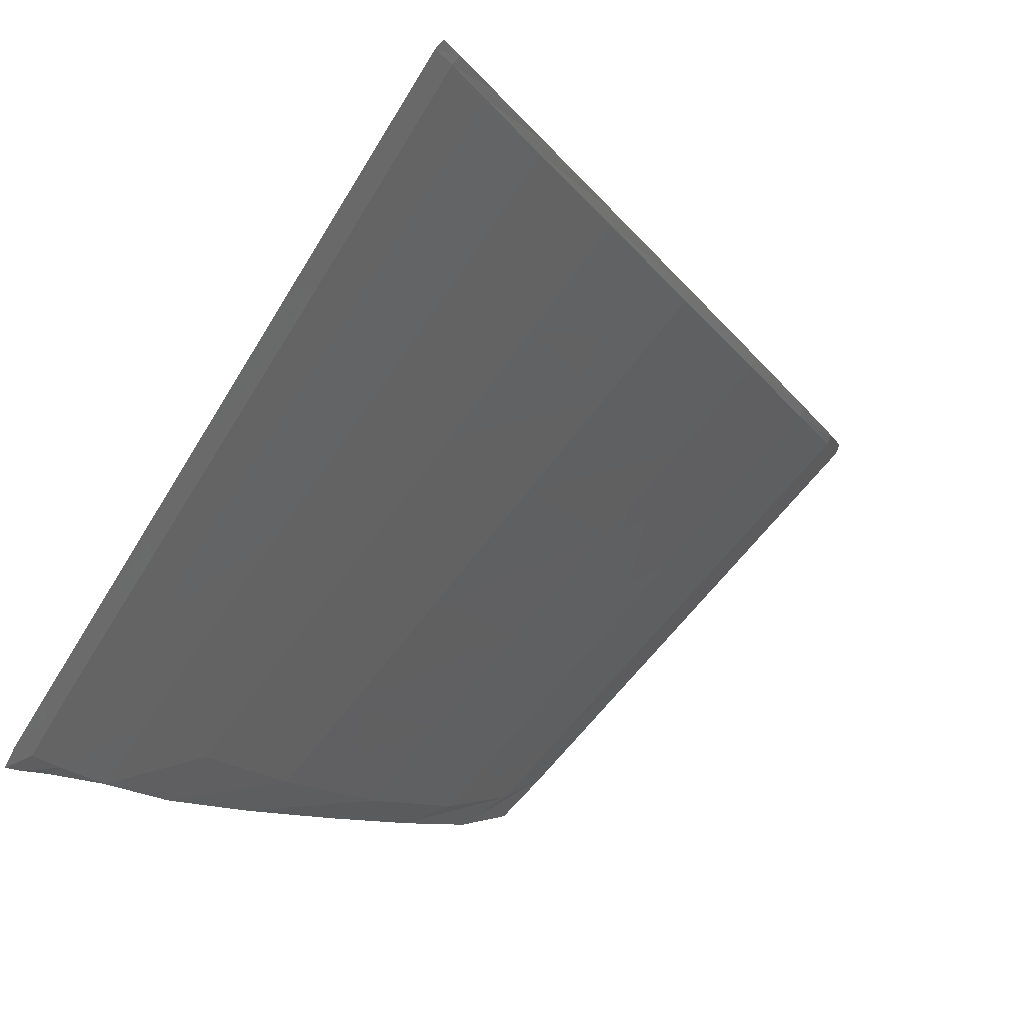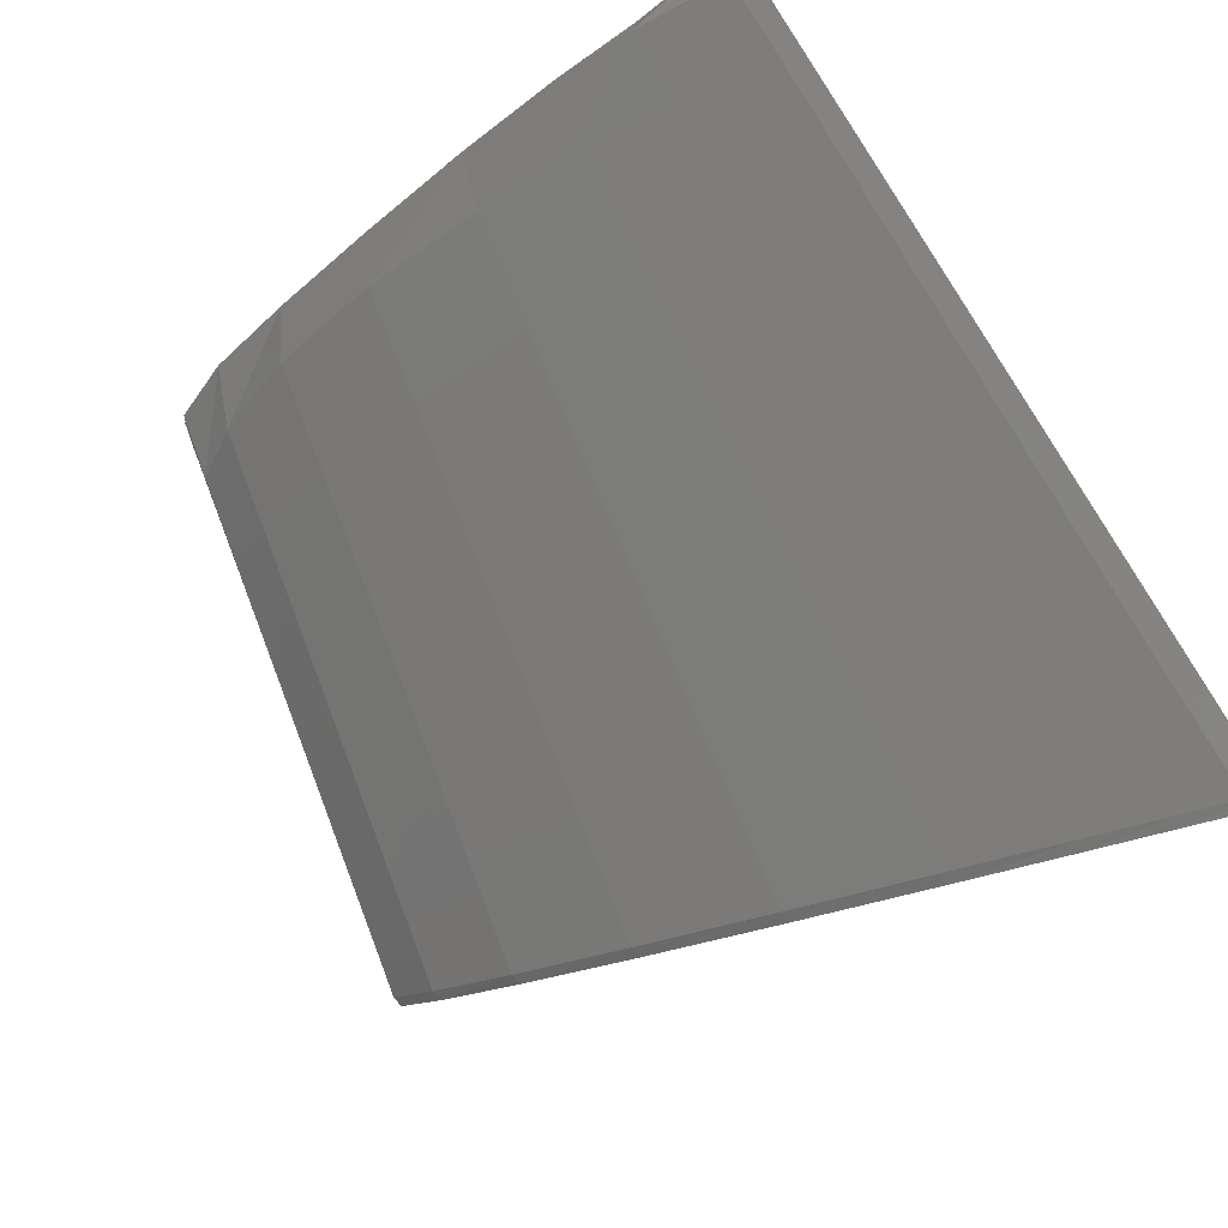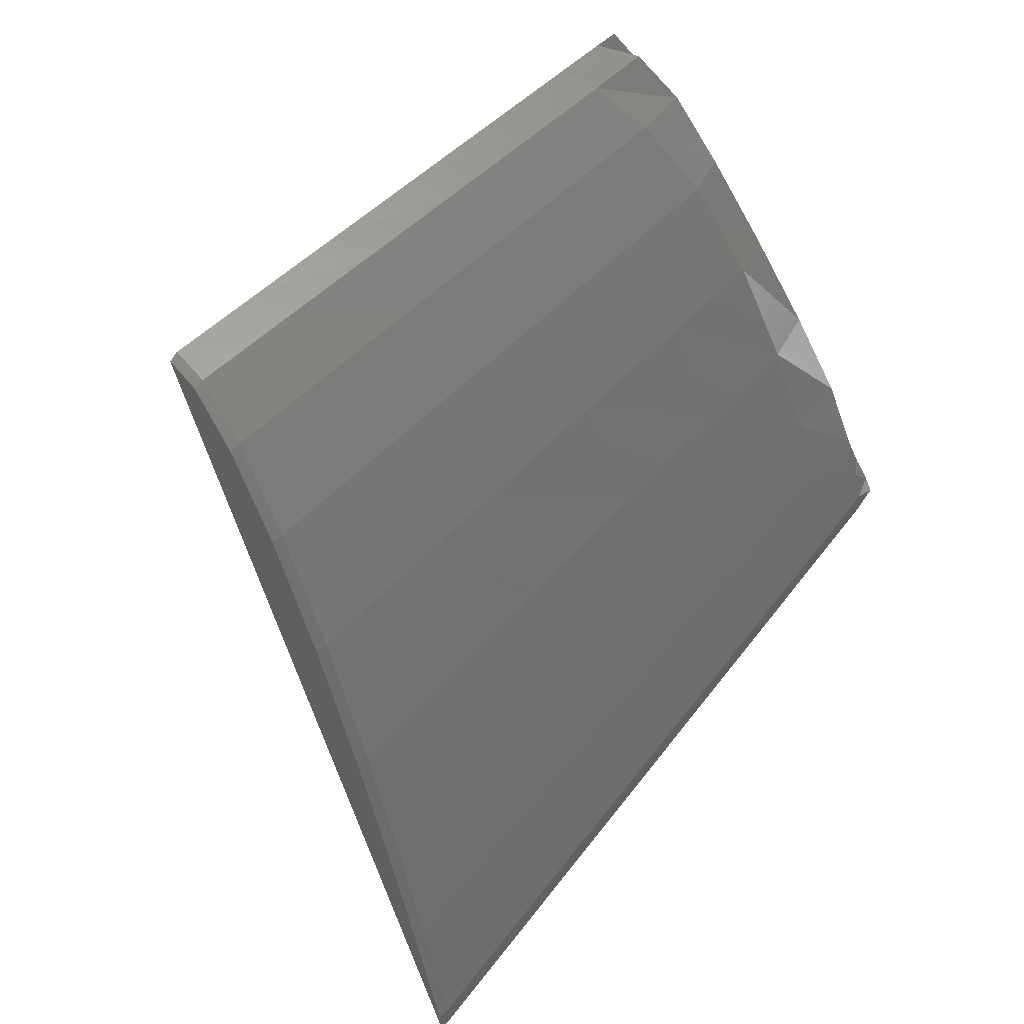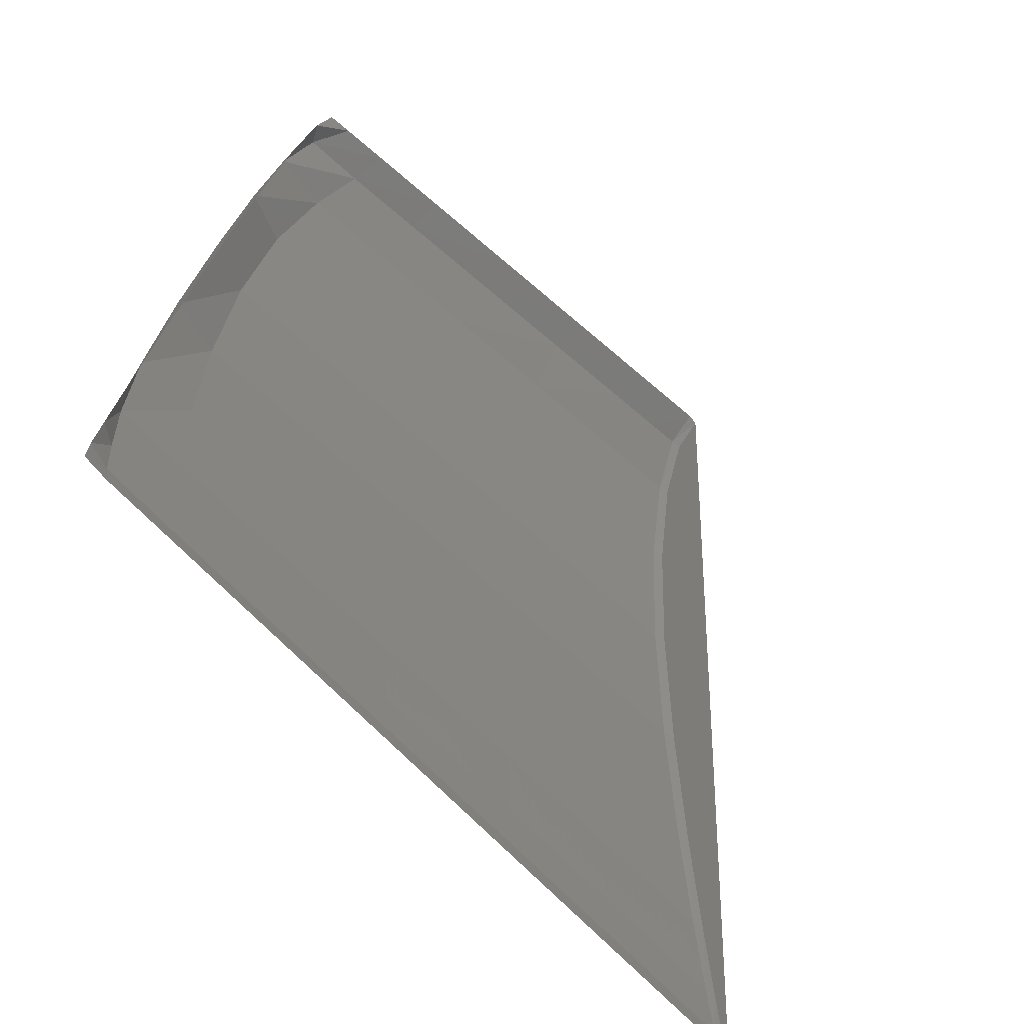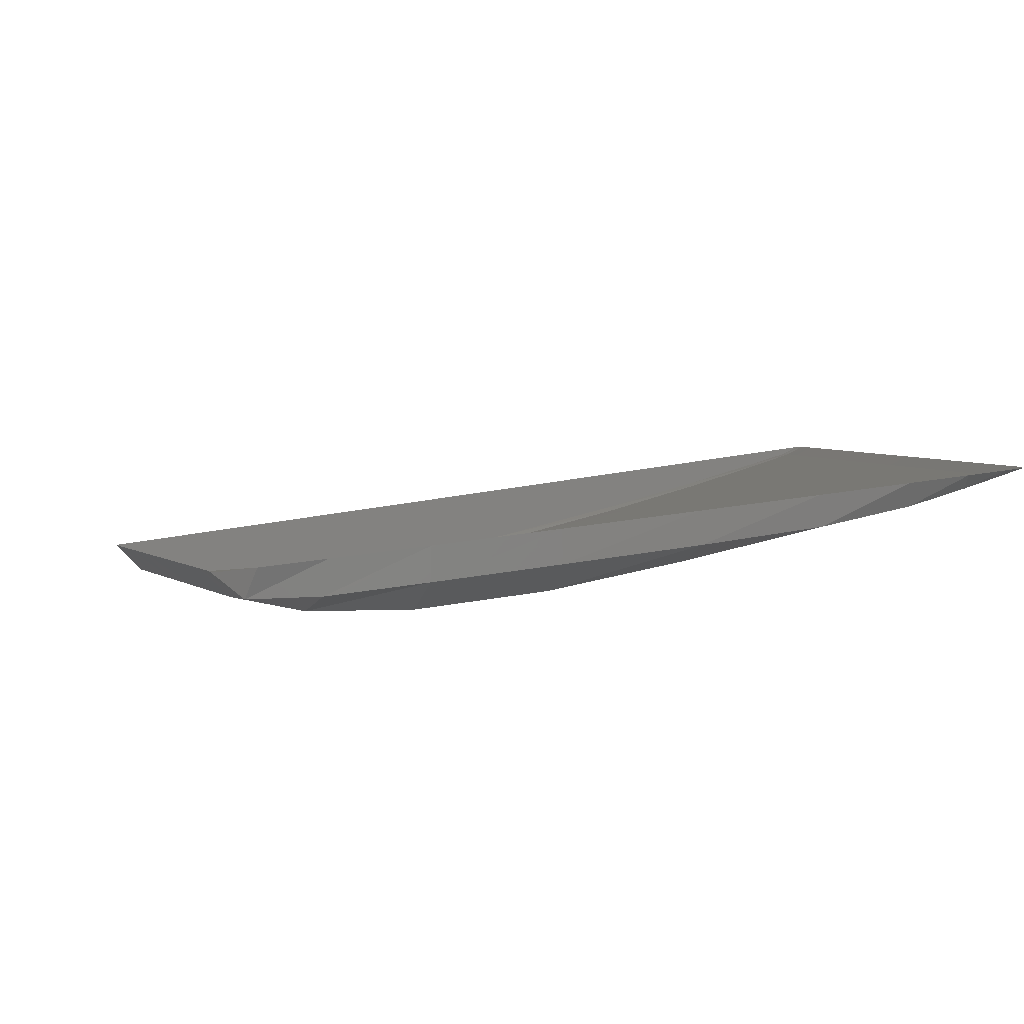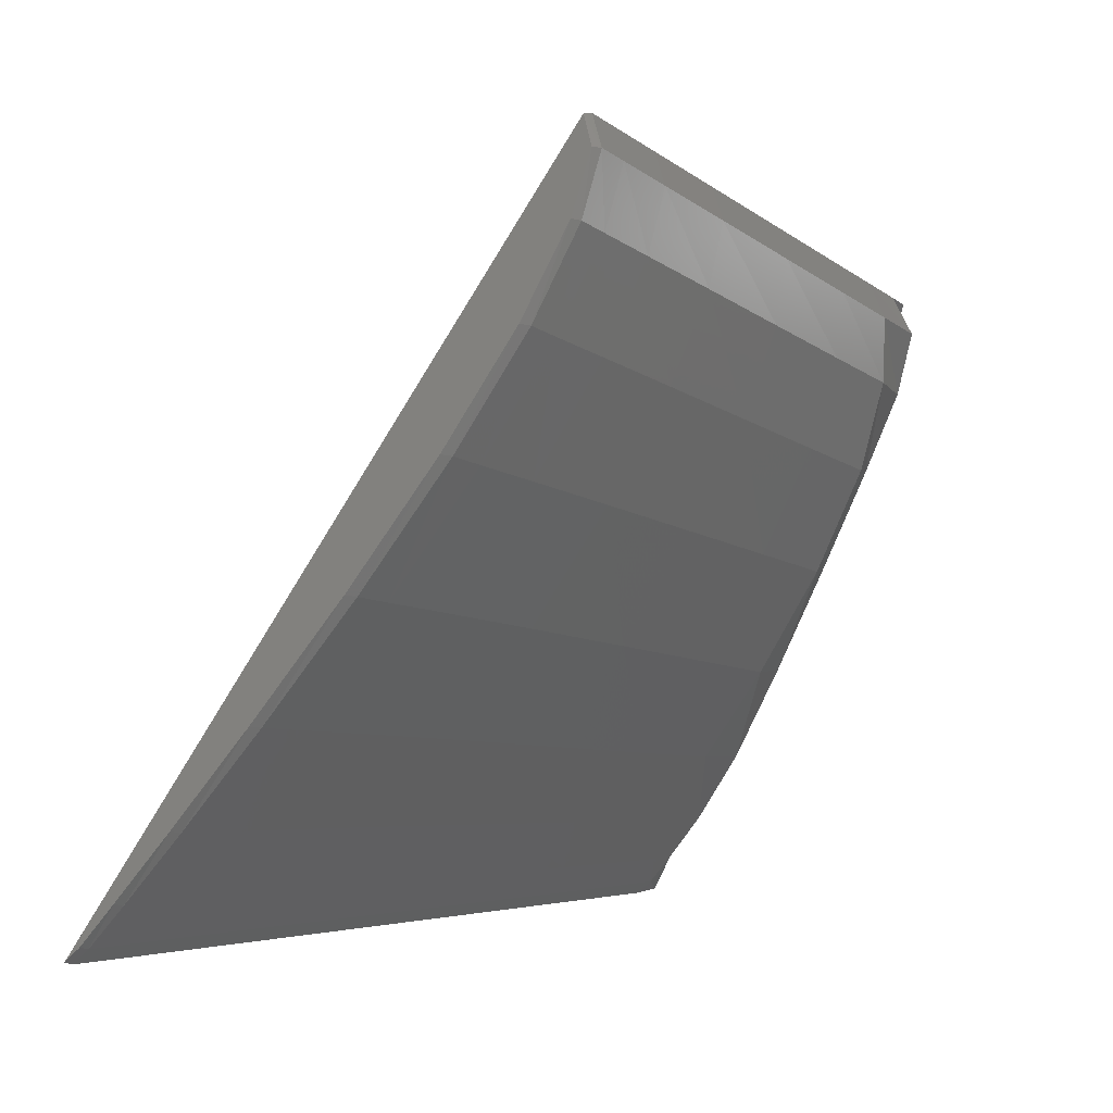
<metadata>
{"format":"stl","ext":"stl","renderer":"f3d","projection":"perspective","resolution":1024,"background":"white","views":[{"elev":-11.1,"azim":131.8,"up":"+Y"},{"elev":-46.4,"azim":45.1,"up":"+Z"},{"elev":-45.8,"azim":-62.4,"up":"+Z"},{"elev":33.8,"azim":103.1,"up":"+Z"},{"elev":48.4,"azim":-9.7,"up":"+Z"},{"elev":-72.6,"azim":-110.6,"up":"+Z"}]}
</metadata>
<code>
# stl→obj: 121 verts, 200 faces
v 0.8831 -0.04635 0.04635
v 0.8804 -0.04798 0.04582
v 0.8793 -0.04714 0.04714
v 0.8873 -0.04546 0.04546
v 0.8837 -0.04815 0.04429
v 0.8924 -0.0444 0.0444
v 0.8889 -0.04754 0.04274
v 0.898 -0.04323 0.04323
v 0.8956 -0.04616 0.04129
v 0.9037 -0.04205 0.04205
v 0.9033 -0.04422 0.04003
v 0.909 -0.04094 0.04094
v 0.9107 -0.04212 0.03905
v 0.9135 -0.04 0.04
v 0.9168 -0.04029 0.03834
v 0.9171 -0.03925 0.03925
v 0.9211 -0.03894 0.03788
v 0.9198 -0.03869 0.03869
v 0.9237 -0.0381 0.03762
v 0.9217 -0.03828 0.03828
v 0.9248 -0.03764 0.03764
v 0.9231 -0.038 0.038
v 0.8804 -0.04846 0.04615
v 0.8792 -0.04755 0.04755
v 0.8836 -0.04868 0.04459
v 0.8888 -0.04812 0.04301
v 0.8956 -0.04677 0.04155
v 0.9033 -0.04483 0.04031
v 0.9107 -0.04271 0.03935
v 0.9169 -0.04081 0.03866
v 0.9213 -0.0394 0.03823
v 0.9239 -0.03851 0.03799
v 0.925 -0.03803 0.03803
v 0.8807 -0.04975 0.04744
v 0.8795 -0.04882 0.04882
v 0.884 -0.05 0.04593
v 0.8892 -0.0495 0.04444
v 0.896 -0.04823 0.04307
v 0.9036 -0.04637 0.04191
v 0.9109 -0.04431 0.041
v 0.917 -0.04247 0.04034
v 0.9213 -0.04107 0.03992
v 0.9239 -0.04021 0.03968
v 0.925 -0.03976 0.03976
v 0.8815 -0.05224 0.04995
v 0.8802 -0.05129 0.05129
v 0.8847 -0.05257 0.04856
v 0.8899 -0.05222 0.04723
v 0.8966 -0.05112 0.04605
v 0.9041 -0.04944 0.04508
v 0.9113 -0.04755 0.04432
v 0.9172 -0.04584 0.04376
v 0.9213 -0.04454 0.0434
v 0.9238 -0.04373 0.0432
v 0.9249 -0.0433 0.0433
v 0.8825 -0.05597 0.0537
v 0.8813 -0.05497 0.05497
v 0.8858 -0.05643 0.05249
v 0.891 -0.0563 0.05143
v 0.8976 -0.05548 0.05057
v 0.905 -0.0541 0.04989
v 0.9119 -0.05247 0.04938
v 0.9175 -0.05099 0.049
v 0.9215 -0.04986 0.04875
v 0.9238 -0.04915 0.04863
v 0.9249 -0.04875 0.04875
v 0.8838 -0.06042 0.05817
v 0.8826 -0.05934 0.05934
v 0.8871 -0.06107 0.05721
v 0.8923 -0.06124 0.05651
v 0.8989 -0.06078 0.05604
v 0.9061 -0.05973 0.05572
v 0.9128 -0.0584 0.05547
v 0.918 -0.05717 0.05529
v 0.9216 -0.05624 0.05518
v 0.9239 -0.05565 0.05514
v 0.9249 -0.05528 0.05528
v 0.885 -0.06464 0.06242
v 0.8837 -0.06346 0.06346
v 0.8884 -0.06557 0.06179
v 0.8936 -0.0661 0.0615
v 0.9001 -0.06596 0.0614
v 0.9072 -0.06516 0.06134
v 0.9135 -0.06404 0.06127
v 0.9185 -0.06299 0.06121
v 0.9218 -0.06219 0.06118
v 0.9239 -0.06169 0.06118
v 0.9249 -0.06134 0.06134
v 0.886 -0.06795 0.06575
v 0.8846 -0.06658 0.06658
v 0.8894 -0.06929 0.06558
v 0.8946 -0.07011 0.06562
v 0.9011 -0.07009 0.06567
v 0.908 -0.06936 0.06569
v 0.9141 -0.06832 0.06567
v 0.9188 -0.06735 0.06564
v 0.9219 -0.0666 0.06562
v 0.9239 -0.06611 0.06561
v 0.9249 -0.06576 0.06576
v 0.8867 -0.07028 0.06822
v 0.8852 -0.0685 0.0685
v 0.8903 -0.07097 0.06851
v 0.8953 -0.07107 0.06865
v 0.9017 -0.07103 0.06866
v 0.9084 -0.07089 0.06857
v 0.9144 -0.07059 0.06841
v 0.9189 -0.06994 0.06829
v 0.9219 -0.06923 0.06825
v 0.9238 -0.06872 0.0682
v 0.9249 -0.06831 0.06831
v 0.8875 -0.06971 0.06971
v 0.8855 -0.06942 0.06942
v 0.8908 -0.06985 0.06985
v 0.8956 -0.06993 0.06993
v 0.9018 -0.06991 0.06991
v 0.9084 -0.06981 0.06981
v 0.9144 -0.06969 0.06969
v 0.9189 -0.06957 0.06957
v 0.9218 -0.06949 0.06949
v 0.9237 -0.06943 0.06943
v 0.9247 -0.06934 0.06934
f 1 2 3
f 1 4 2
f 4 5 2
f 4 6 5
f 6 7 5
f 6 8 7
f 8 9 7
f 8 10 9
f 10 11 9
f 10 12 11
f 12 13 11
f 12 14 13
f 14 15 13
f 14 16 15
f 16 17 15
f 16 18 17
f 18 19 17
f 18 20 19
f 20 21 19
f 20 22 21
f 3 23 24
f 3 2 23
f 2 25 23
f 2 5 25
f 5 26 25
f 5 7 26
f 7 27 26
f 7 9 27
f 9 28 27
f 9 11 28
f 11 29 28
f 11 13 29
f 13 30 29
f 13 15 30
f 15 31 30
f 15 17 31
f 17 32 31
f 17 19 32
f 19 33 32
f 19 21 33
f 24 34 35
f 24 23 34
f 23 36 34
f 23 25 36
f 25 37 36
f 25 26 37
f 26 38 37
f 26 27 38
f 27 39 38
f 27 28 39
f 28 40 39
f 28 29 40
f 29 41 40
f 29 30 41
f 30 42 41
f 30 31 42
f 31 43 42
f 31 32 43
f 32 44 43
f 32 33 44
f 35 45 46
f 35 34 45
f 34 47 45
f 34 36 47
f 36 48 47
f 36 37 48
f 37 49 48
f 37 38 49
f 38 50 49
f 38 39 50
f 39 51 50
f 39 40 51
f 40 52 51
f 40 41 52
f 41 53 52
f 41 42 53
f 42 54 53
f 42 43 54
f 43 55 54
f 43 44 55
f 46 56 57
f 46 45 56
f 45 58 56
f 45 47 58
f 47 59 58
f 47 48 59
f 48 60 59
f 48 49 60
f 49 61 60
f 49 50 61
f 50 62 61
f 50 51 62
f 51 63 62
f 51 52 63
f 52 64 63
f 52 53 64
f 53 65 64
f 53 54 65
f 54 66 65
f 54 55 66
f 57 67 68
f 57 56 67
f 56 69 67
f 56 58 69
f 58 70 69
f 58 59 70
f 59 71 70
f 59 60 71
f 60 72 71
f 60 61 72
f 61 73 72
f 61 62 73
f 62 74 73
f 62 63 74
f 63 75 74
f 63 64 75
f 64 76 75
f 64 65 76
f 65 77 76
f 65 66 77
f 68 78 79
f 68 67 78
f 67 80 78
f 67 69 80
f 69 81 80
f 69 70 81
f 70 82 81
f 70 71 82
f 71 83 82
f 71 72 83
f 72 84 83
f 72 73 84
f 73 85 84
f 73 74 85
f 74 86 85
f 74 75 86
f 75 87 86
f 75 76 87
f 76 88 87
f 76 77 88
f 79 89 90
f 79 78 89
f 78 91 89
f 78 80 91
f 80 92 91
f 80 81 92
f 81 93 92
f 81 82 93
f 82 94 93
f 82 83 94
f 83 95 94
f 83 84 95
f 84 96 95
f 84 85 96
f 85 97 96
f 85 86 97
f 86 98 97
f 86 87 98
f 87 99 98
f 87 88 99
f 90 100 101
f 90 89 100
f 89 102 100
f 89 91 102
f 91 103 102
f 91 92 103
f 92 104 103
f 92 93 104
f 93 105 104
f 93 94 105
f 94 106 105
f 94 95 106
f 95 107 106
f 95 96 107
f 96 108 107
f 96 97 108
f 97 109 108
f 97 98 109
f 98 110 109
f 98 99 110
f 101 111 112
f 101 100 111
f 100 113 111
f 100 102 113
f 102 114 113
f 102 103 114
f 103 115 114
f 103 104 115
f 104 116 115
f 104 105 116
f 105 117 116
f 105 106 117
f 106 118 117
f 106 107 118
f 107 119 118
f 107 108 119
f 108 120 119
f 108 109 120
f 109 121 120
f 109 110 121

</code>
